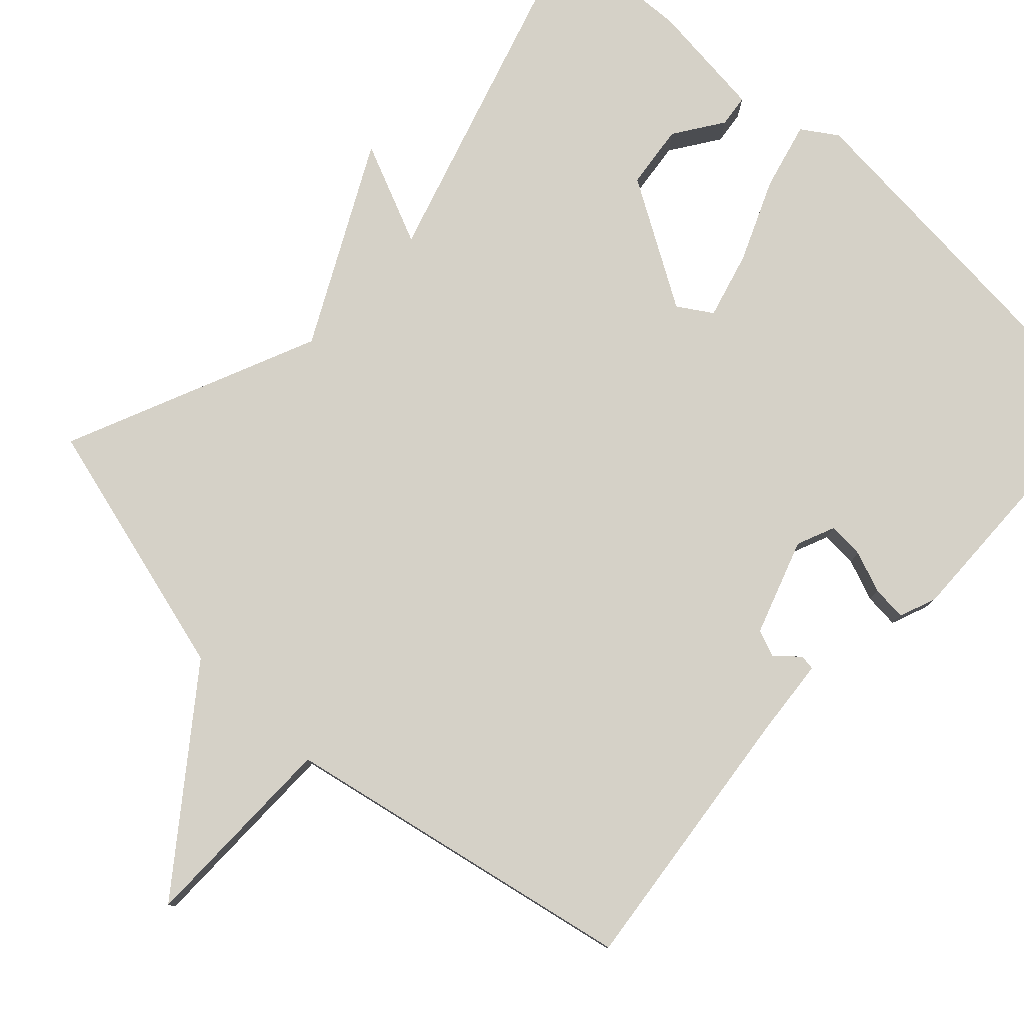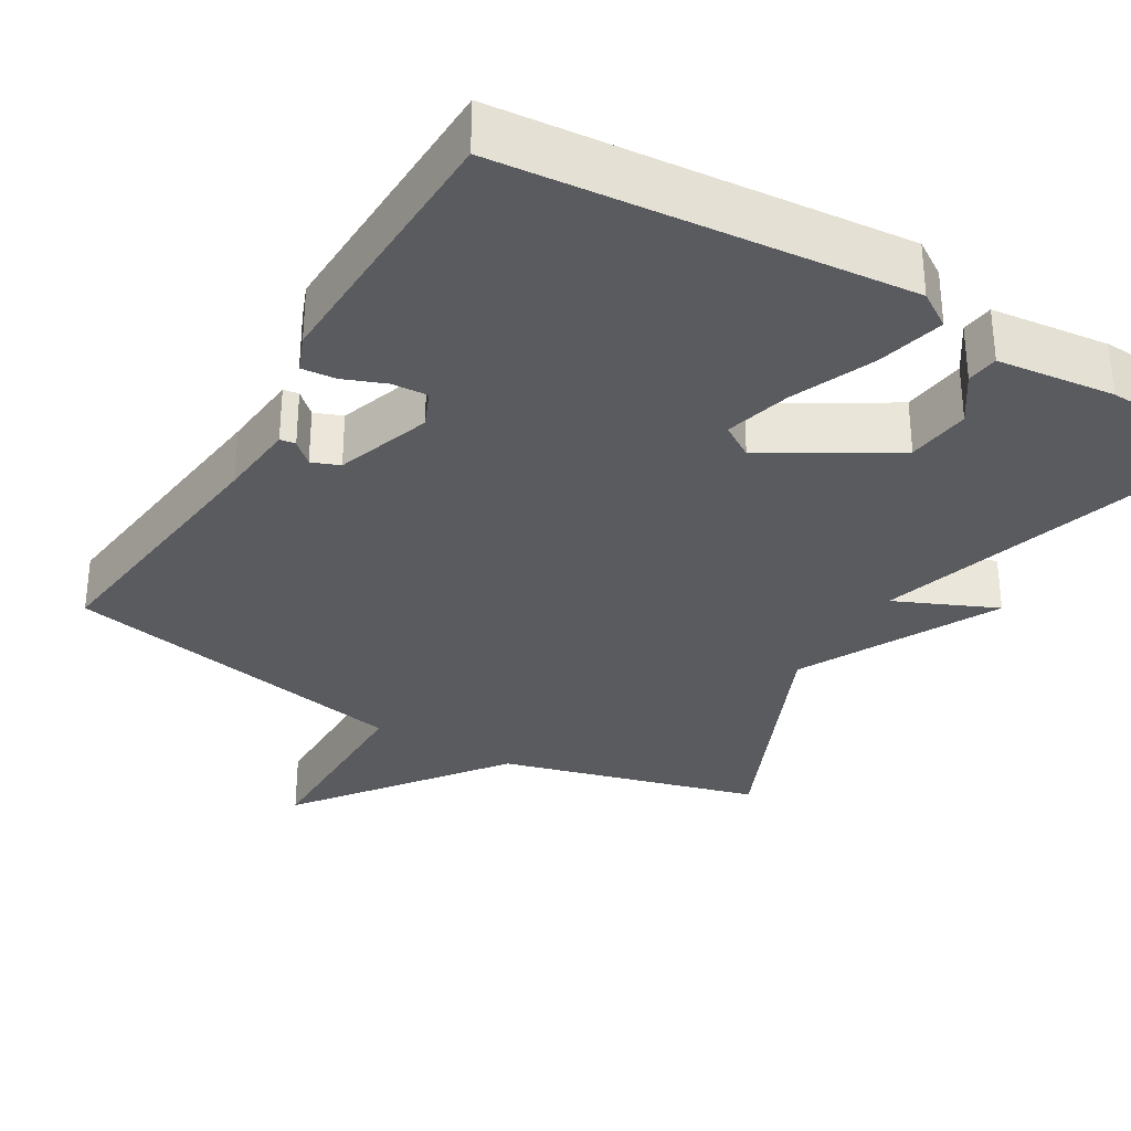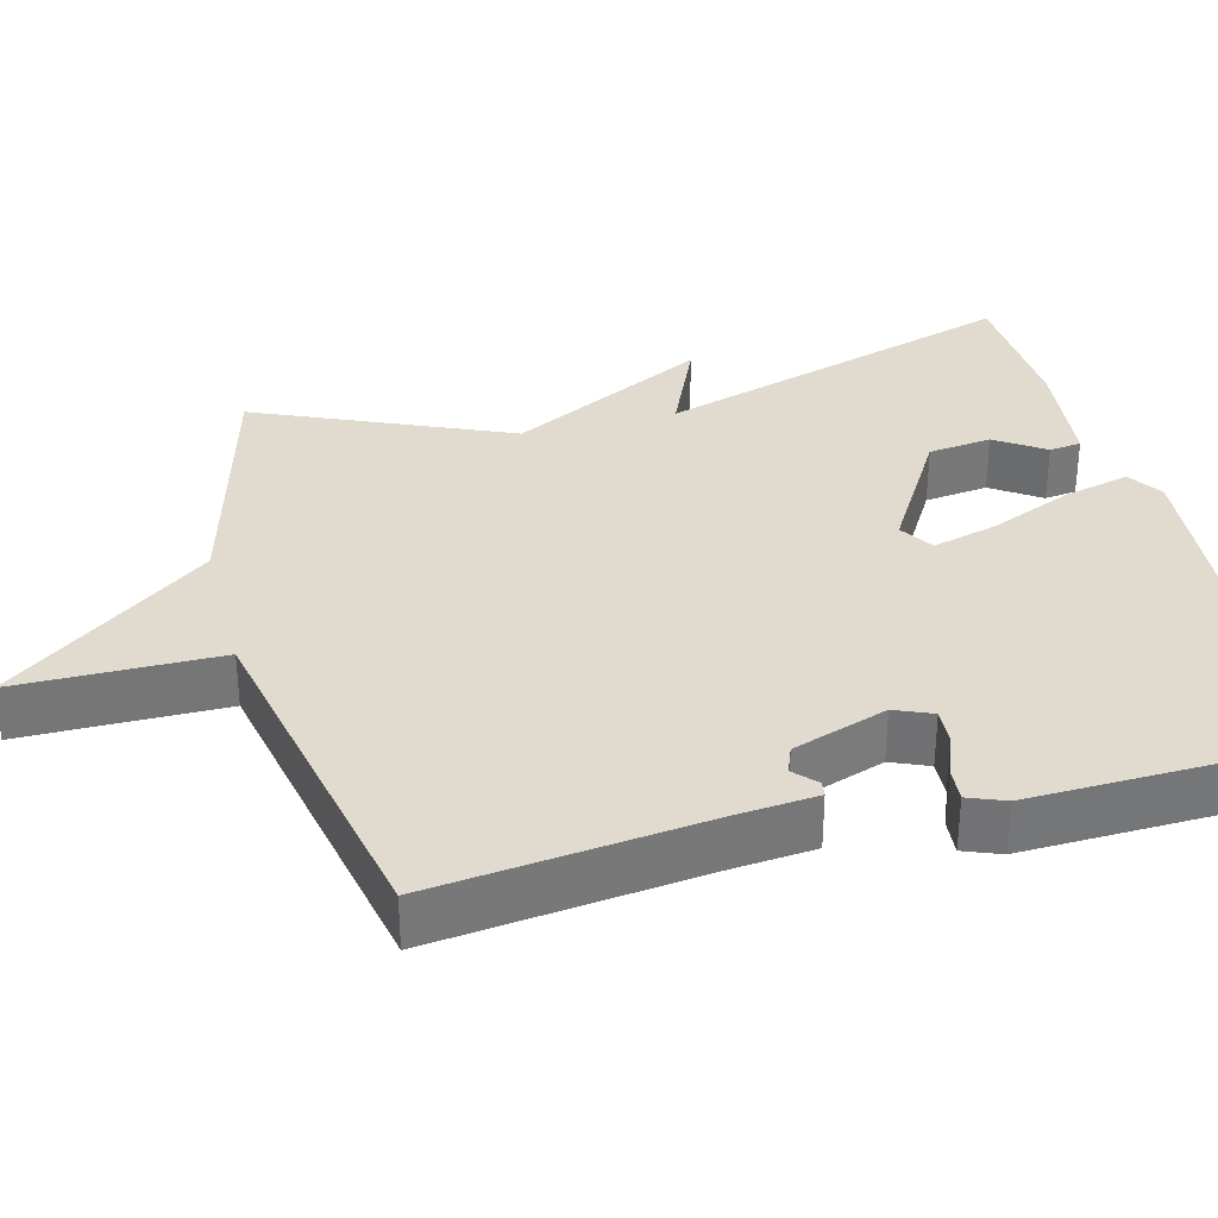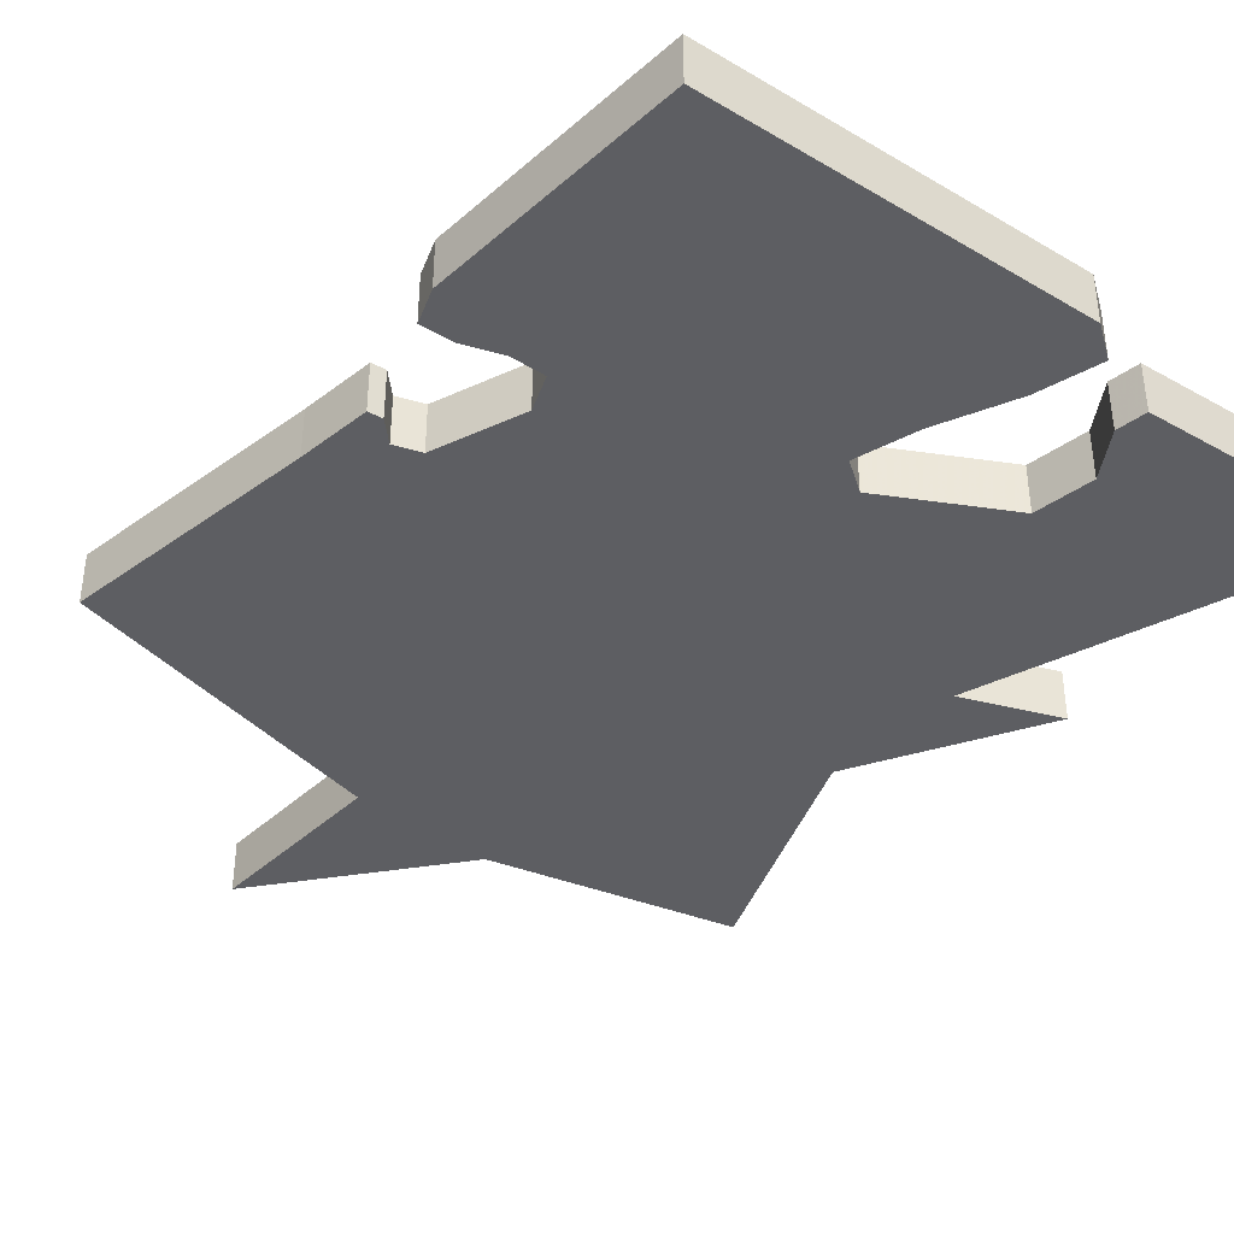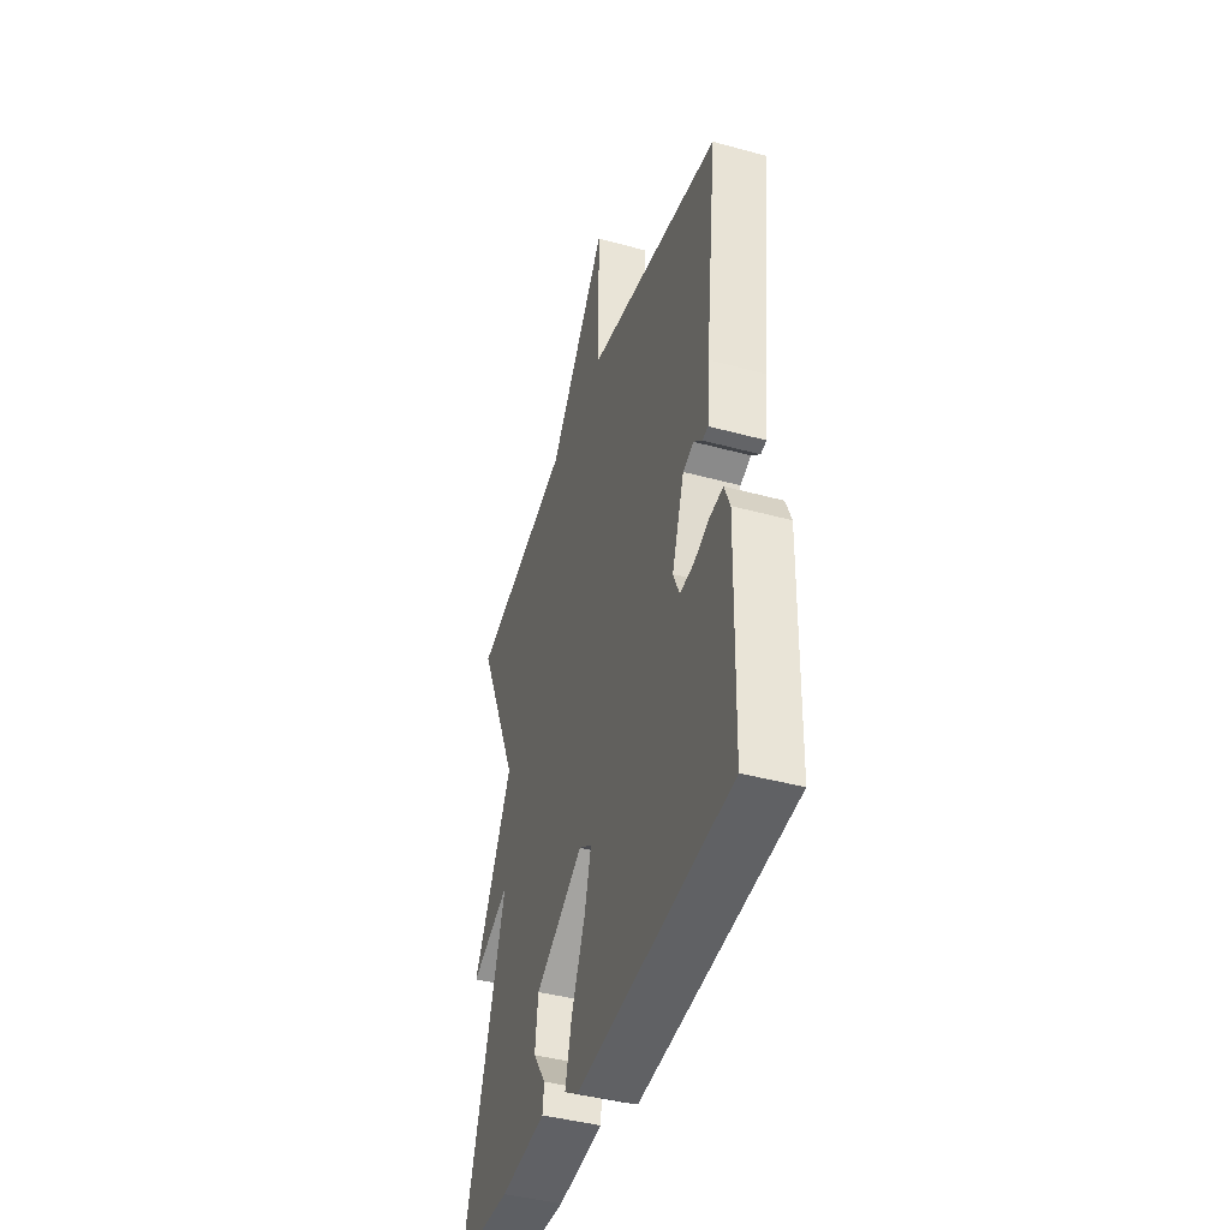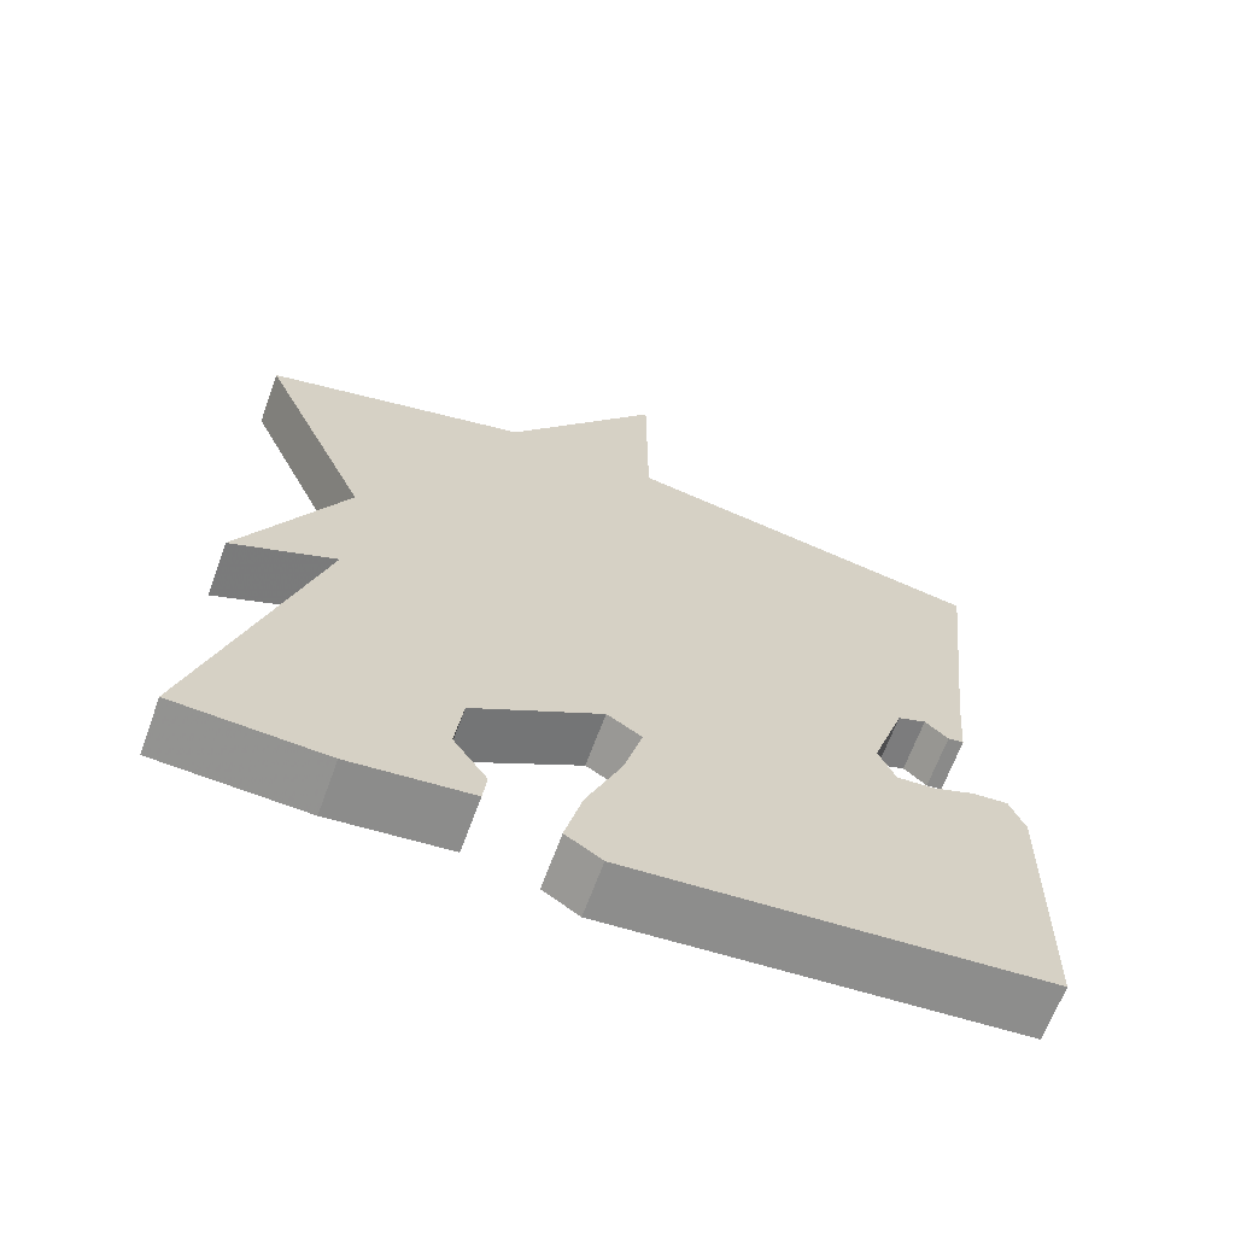
<metadata>
{"format":"obj","ext":"obj","renderer":"f3d","projection":"perspective","resolution":1024,"background":"white","views":[{"elev":79.3,"azim":43.0,"up":"+Y"},{"elev":-32.1,"azim":149.4,"up":"+Y"},{"elev":33.4,"azim":75.3,"up":"+Y"},{"elev":-39.1,"azim":138.6,"up":"+Y"},{"elev":-42.8,"azim":72.0,"up":"+Z"},{"elev":-65.9,"azim":-20.0,"up":"+Z"}]}
</metadata>
<code>
v 0.5 0.07 -0.5
v -0.022 0.07 -0.546
v -0.068 0.07 -0.516
v -0.046 0.07 -0.428
v -0.001 0.07 -0.321
v 0.022 0.07 -0.235
v -0.022 0.07 -0.207
v -0.185 0.07 -0.305
v -0.195 0.07 -0.388
v -0.152 0.07 -0.451
v -0.157 0.07 -0.493
v -0.31 0.07 -0.51
v -0.5 0.07 -0.5
v -0.357 0.07 -0.027
v -0.489 0.07 -0.085
v -0.357 0.07 0.173
v -0.5 0.07 0.5
v -0.161 0.07 0.592
v 0.037 0.07 0.856
v 0.039 0.07 0.592
v 0.5 0.07 0.5
v 0.459 0.07 0.143
v 0.45 0.07 0.041
v 0.43 0.07 0.038
v 0.401 0.07 0.065
v 0.365 0.07 0.051
v 0.323 0.07 -0.073
v 0.344 0.07 -0.122
v 0.391 0.07 -0.119
v 0.445 0.07 -0.098
v 0.49 0.07 -0.094
v 0.509 0.07 -0.142
v 0.5 0 -0.5
v -0.022 0 -0.546
v -0.068 0 -0.516
v -0.046 0 -0.428
v -0.001 0 -0.321
v 0.022 0 -0.235
v -0.022 0 -0.207
v -0.185 0 -0.305
v -0.195 0 -0.388
v -0.152 0 -0.451
v -0.157 0 -0.493
v -0.31 0 -0.51
v -0.5 0 -0.5
v -0.357 0 -0.027
v -0.489 0 -0.085
v -0.357 0 0.173
v -0.5 0 0.5
v -0.161 0 0.592
v 0.037 0 0.856
v 0.039 0 0.592
v 0.5 0 0.5
v 0.459 0 0.143
v 0.45 0 0.041
v 0.43 0 0.038
v 0.401 0 0.065
v 0.365 0 0.051
v 0.323 0 -0.073
v 0.344 0 -0.122
v 0.391 0 -0.119
v 0.445 0 -0.098
v 0.49 0 -0.094
v 0.509 0 -0.142
f 3 4 5
f 2 3 5
f 1 2 5
f 32 1 5
f 31 32 5
f 30 31 5
f 29 30 5
f 28 29 5 6
f 27 28 6 7
f 26 27 7
f 22 23 24 25
f 22 25 26
f 21 22 26
f 20 21 26
f 18 19 20
f 20 26 7
f 18 20 7
f 17 18 7
f 16 17 7
f 14 15 16
f 11 12 13 14
f 9 10 11
f 9 11 14
f 8 9 14 16
f 7 8 16
f 37 36 35
f 37 35 34
f 37 34 33
f 37 33 64
f 37 64 63
f 37 63 62
f 37 62 61
f 38 37 61 60
f 39 38 60 59
f 39 59 58
f 57 56 55 54
f 58 57 54
f 58 54 53
f 58 53 52
f 52 51 50
f 39 58 52
f 39 52 50
f 39 50 49
f 39 49 48
f 48 47 46
f 46 45 44 43
f 43 42 41
f 46 43 41
f 48 46 41 40
f 48 40 39
f 1 33 34 2
f 2 34 35 3
f 3 35 36 4
f 4 36 37 5
f 5 37 38 6
f 6 38 39 7
f 7 39 40 8
f 8 40 41 9
f 9 41 42 10
f 10 42 43 11
f 11 43 44 12
f 12 44 45 13
f 13 45 46 14
f 14 46 47 15
f 15 47 48 16
f 16 48 49 17
f 17 49 50 18
f 18 50 51 19
f 19 51 52 20
f 20 52 53 21
f 21 53 54 22
f 22 54 55 23
f 23 55 56 24
f 24 56 57 25
f 25 57 58 26
f 26 58 59 27
f 27 59 60 28
f 28 60 61 29
f 29 61 62 30
f 30 62 63 31
f 31 63 64 32
f 32 64 33 1

</code>
